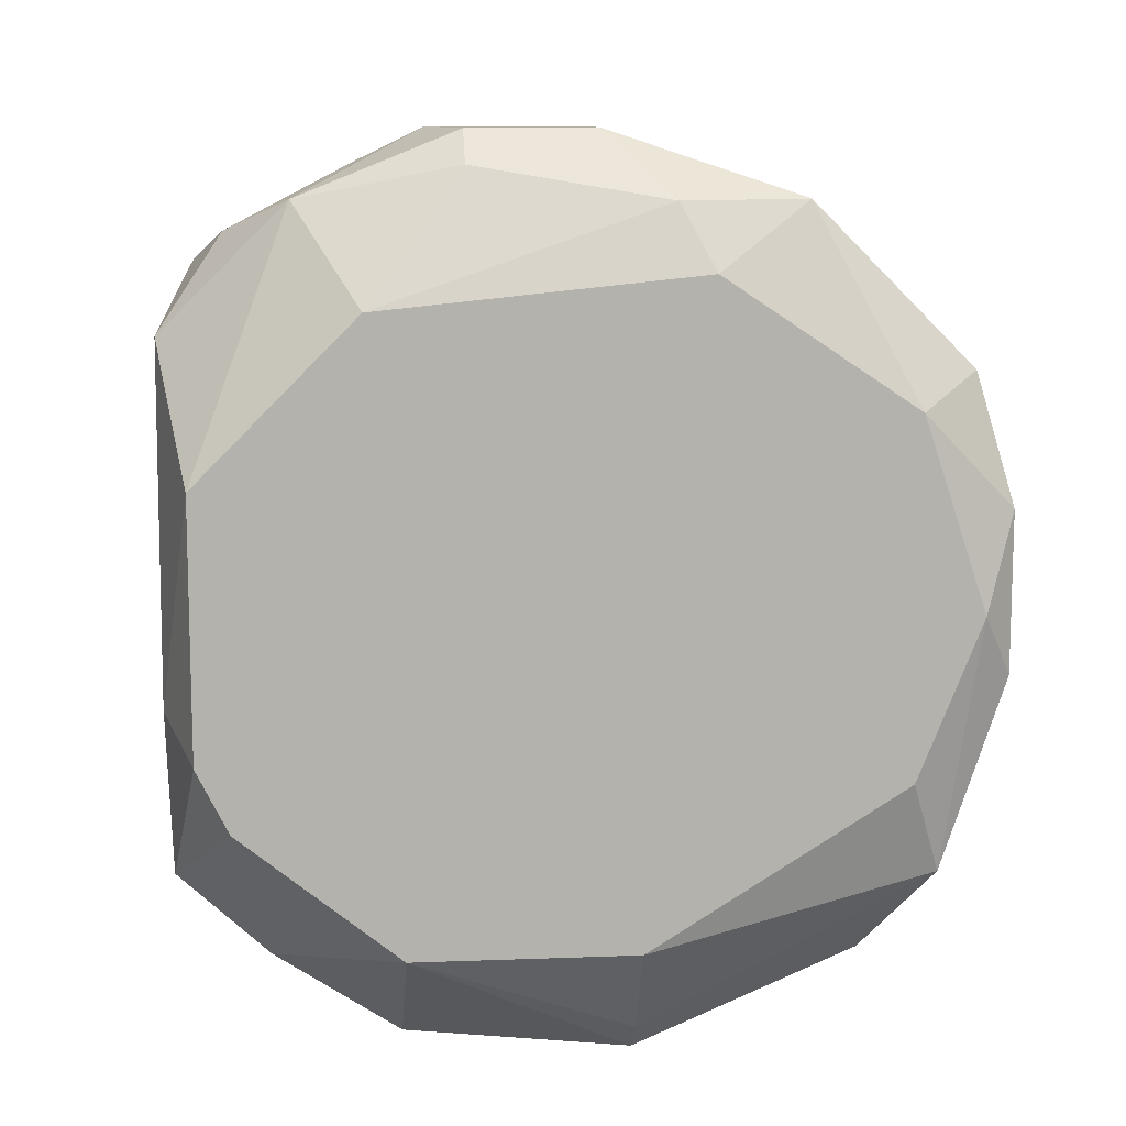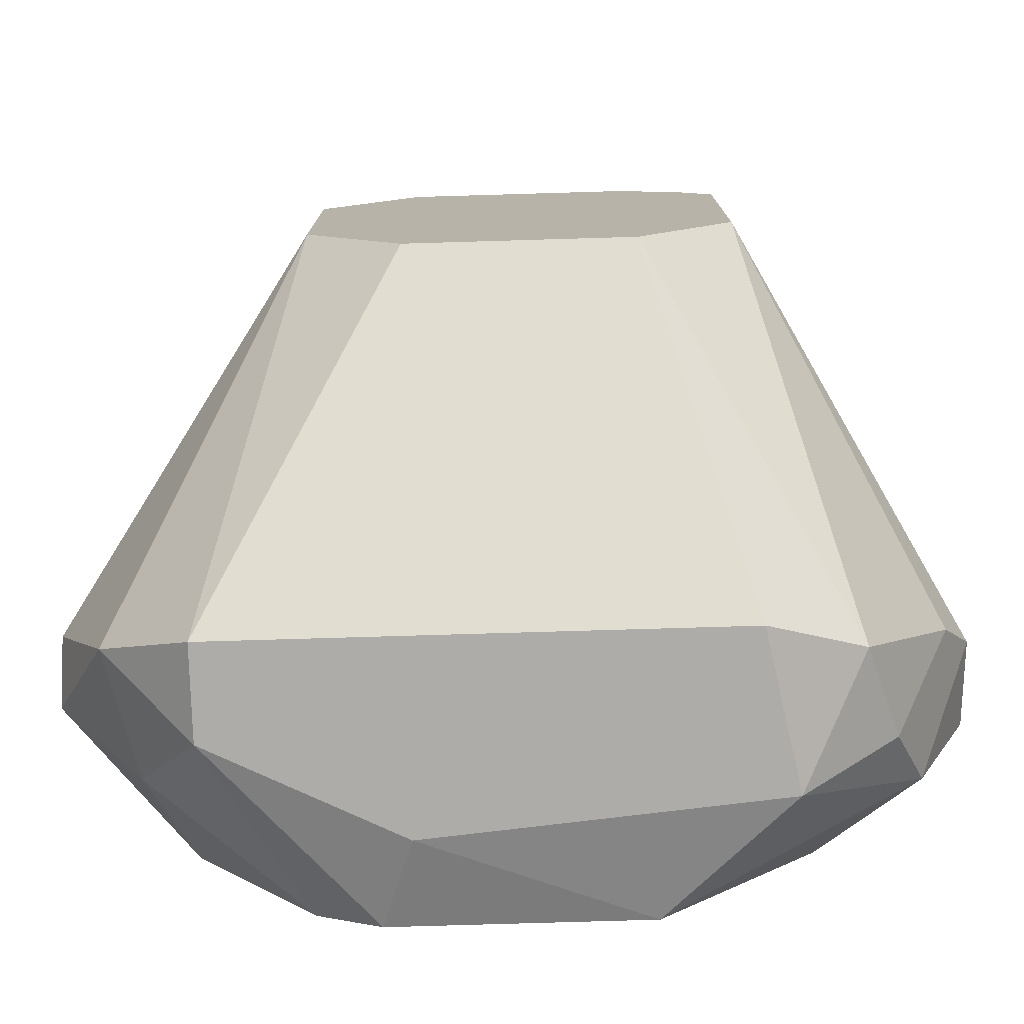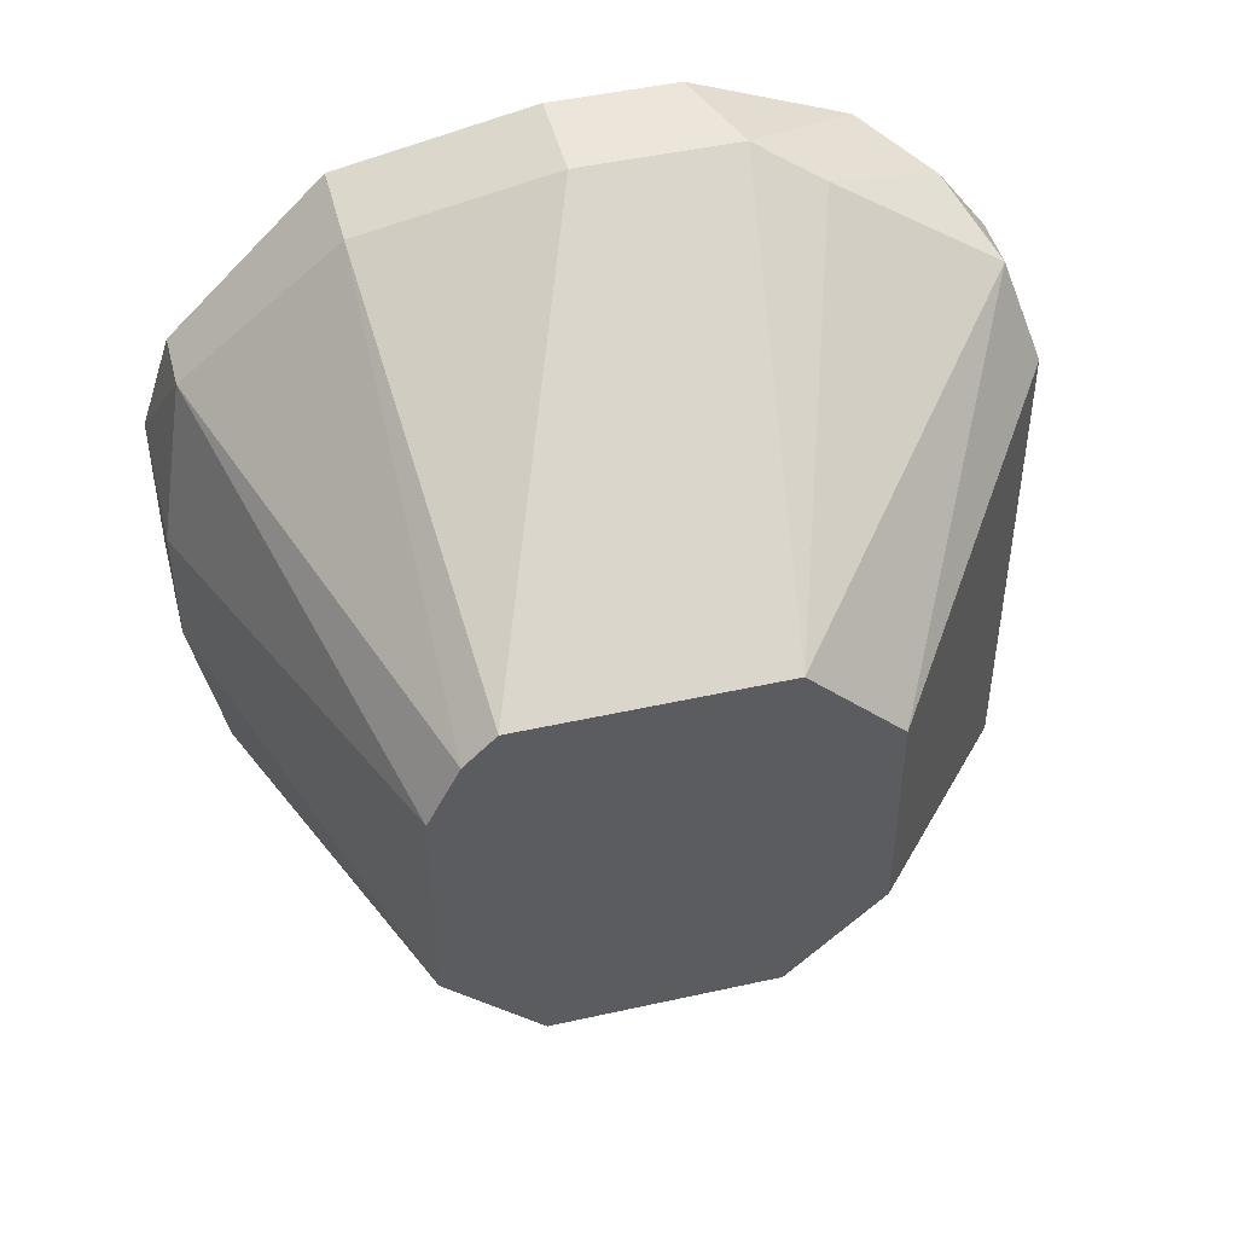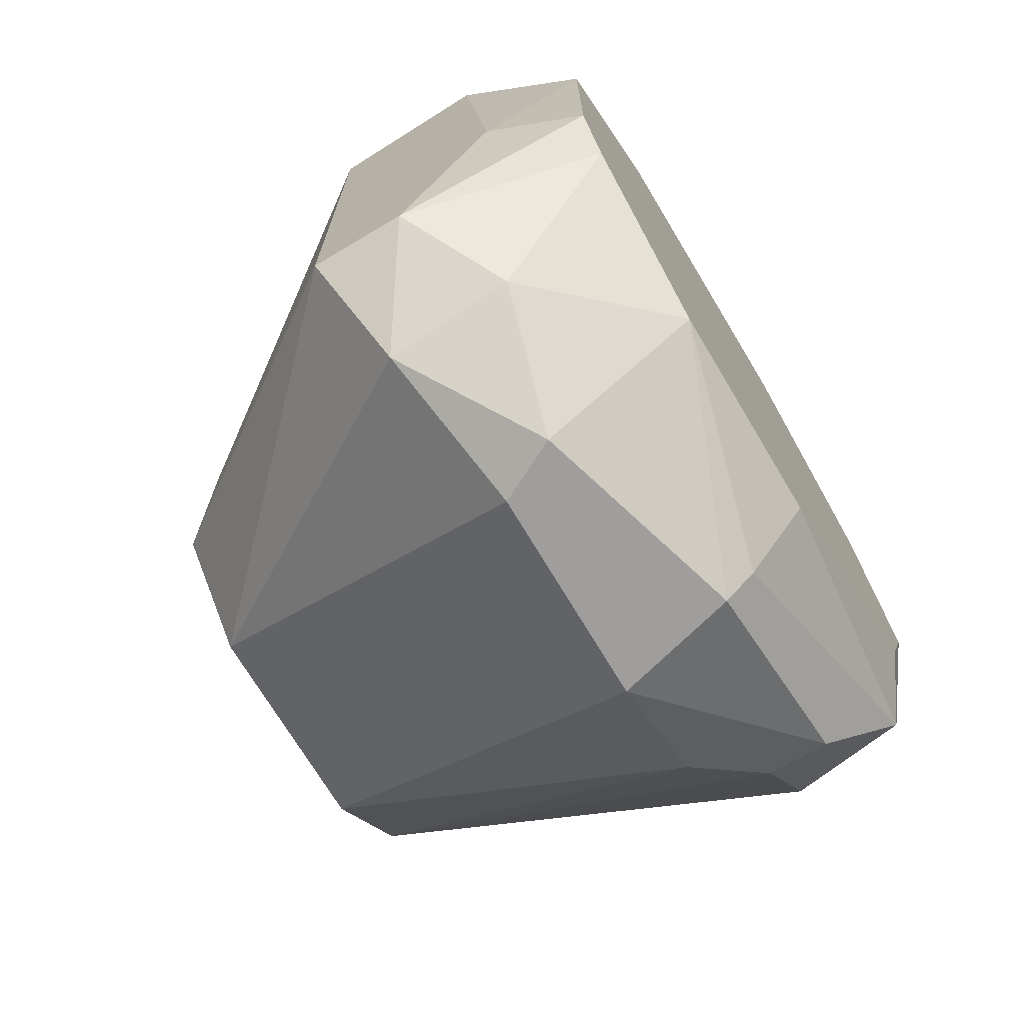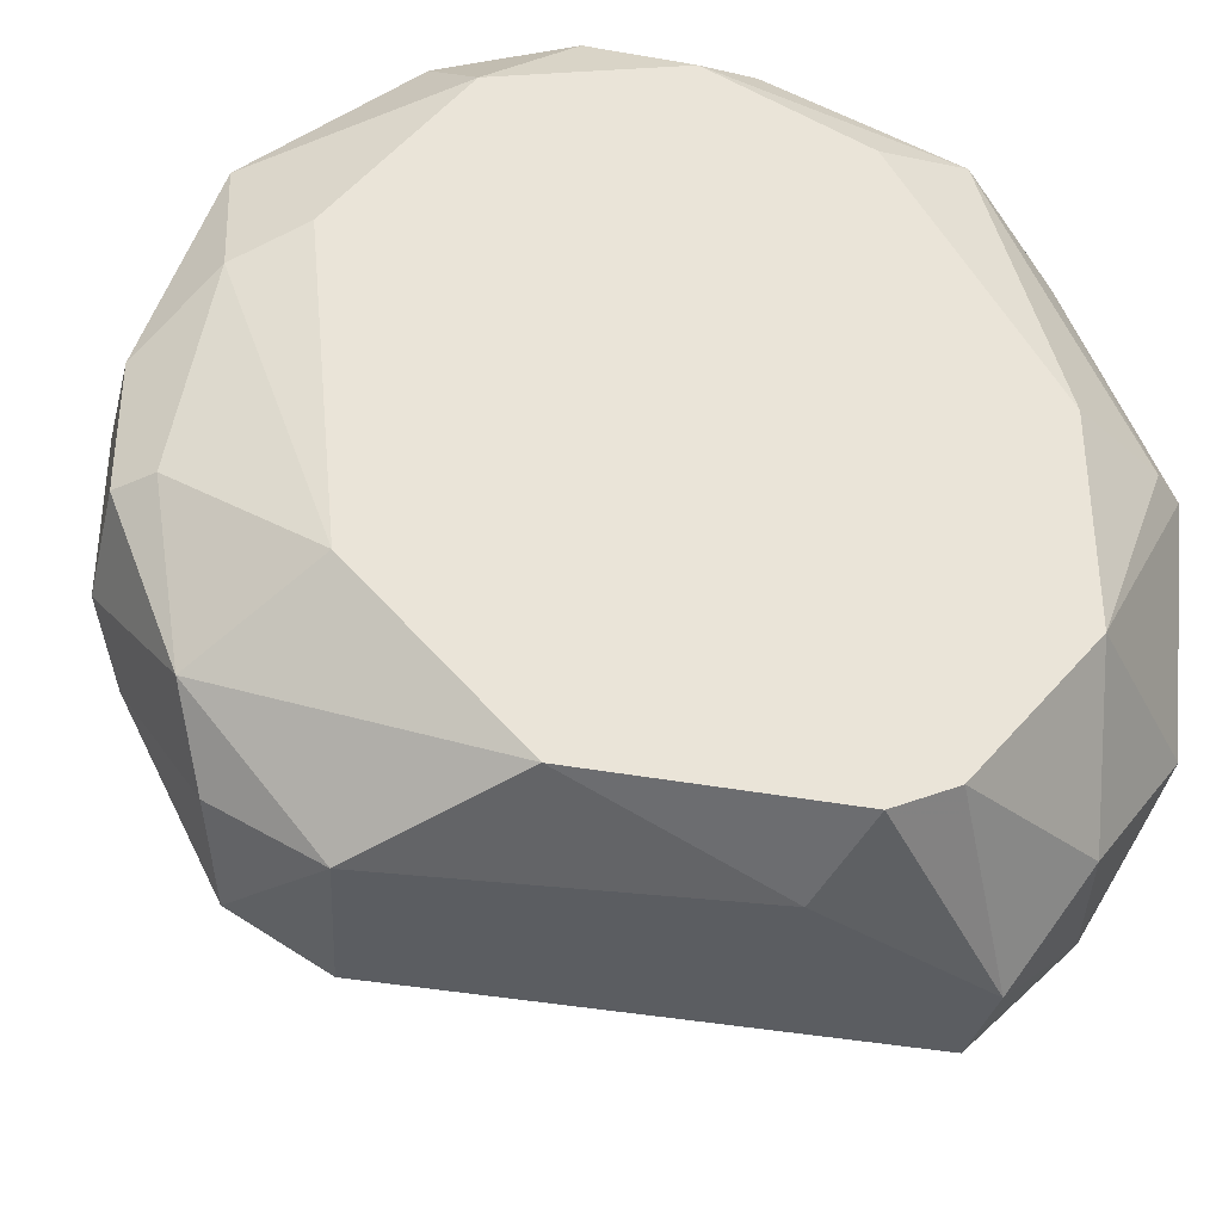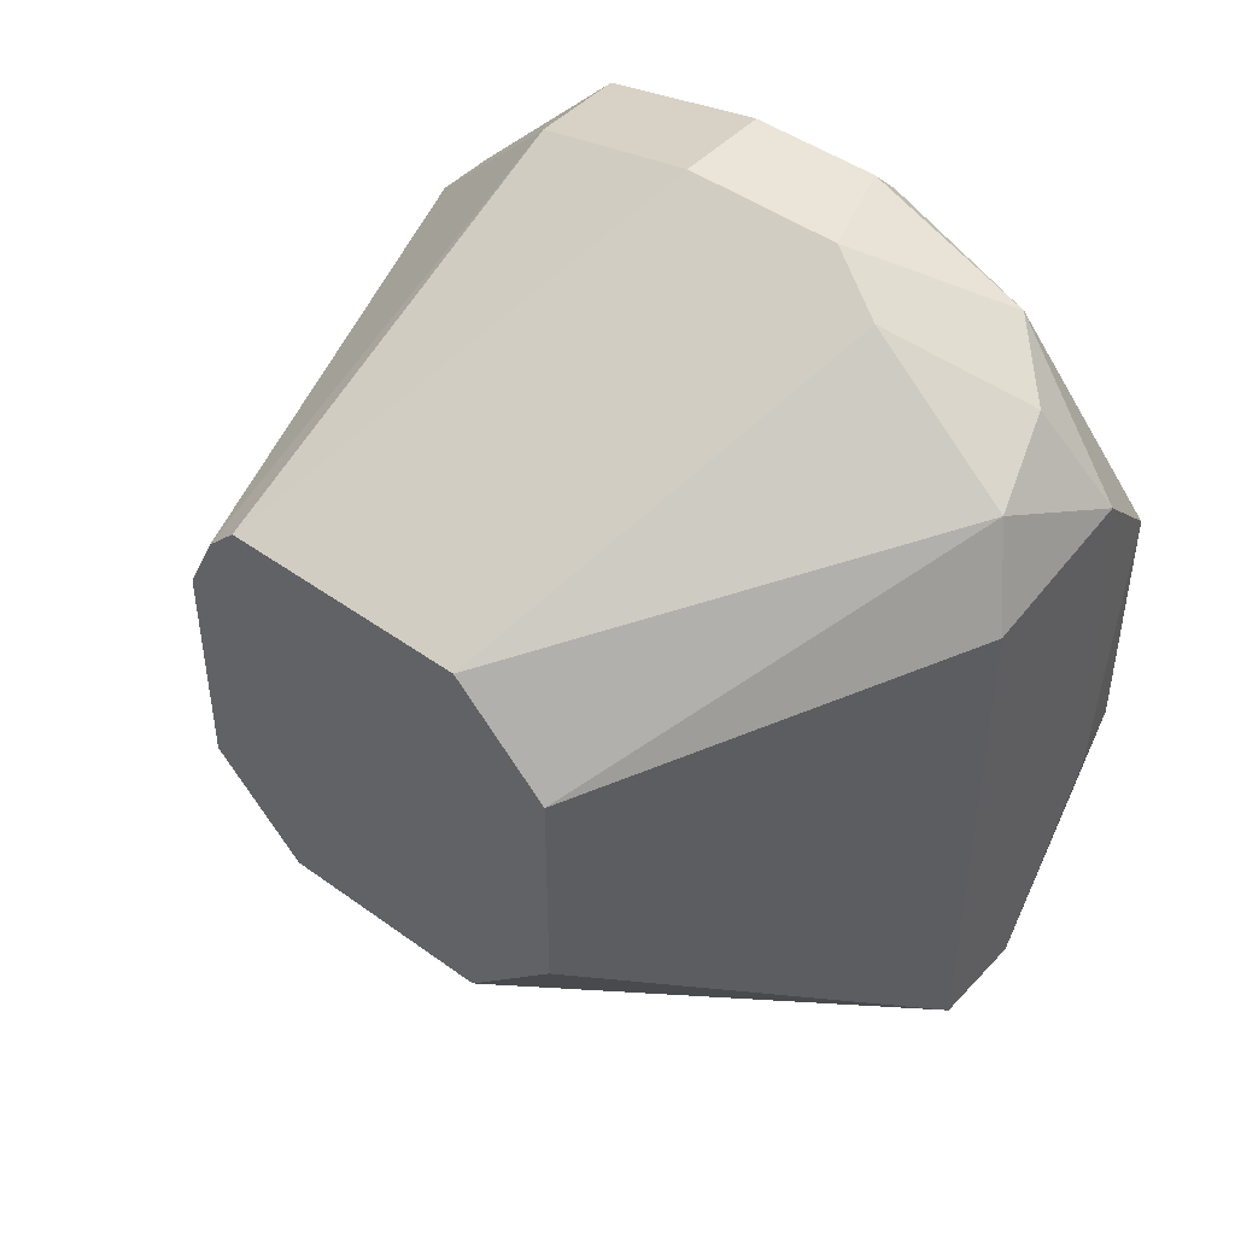
<metadata>
{"format":"obj","ext":"obj","renderer":"f3d","projection":"perspective","resolution":1024,"background":"white","views":[{"elev":10.8,"azim":84.6,"up":"+Z"},{"elev":-76.8,"azim":-88.3,"up":"+Y"},{"elev":46.9,"azim":-104.2,"up":"+Z"},{"elev":-71.0,"azim":30.8,"up":"+Z"},{"elev":-35.8,"azim":75.7,"up":"+Y"},{"elev":45.5,"azim":-50.1,"up":"+Z"}]}
</metadata>
<code>
v 0.001741 0.007273 0.005121
v 0.001741 -0.000998 -0.0024
v 0.001741 -0.000998 0.002864
v 0.001741 0.008779 -0.0024
v 0.001741 0.008779 0.002864
v 0.001741 0.006522 -0.004658
v 0.001741 0.001259 0.005121
v 0.001741 0.001259 -0.004658
v 0.001741 0.008028 0.004369
v 0.01001 -0.004008 -0.009171
v 0.01001 -0.005512 0.007377
v 0.01152 -0.000245 0.01039
v 0.01152 -0.006265 -0.006913
v 0.01152 0.003512 0.01039
v 0.01378 0.004263 -0.01068
v 0.01378 -0.003255 0.008882
v 0.01378 0.00953 -0.008419
v 0.01378 0.000506 0.01039
v 0.01378 -0.006265 -0.0024
v 0.01378 0.003512 0.01039
v 0.01077 -0.001751 0.009634
v 0.01077 -0.000245 -0.01068
v 0.01077 0.005016 -0.01068
v 0.01077 0.008028 -0.009171
v 0.01603 -0.001751 0.006624
v 0.01603 -0.004759 -0.004658
v 0.01603 -0.000998 -0.007666
v 0.01603 0.01028 -0.003905
v 0.01603 0.01028 0.004369
v 0.01603 0.004263 -0.007666
v 0.01603 0.005771 0.007377
v 0.01603 0.01179 -0.000145
v 0.01603 -0.005512 -0.003153
v 0.01603 -0.005512 0.002864
v 0.01453 0.004263 -0.009924
v 0.01453 0.000506 0.009634
v 0.01453 0.01179 0.005121
v 0.01453 0.008028 0.008882
v 0.009261 -0.006265 0.005121
v 0.009261 -0.006265 -0.006913
v 0.01528 0.005016 0.008882
v 0.01528 0.01254 -0.001648
v 0.01528 0.01254 0.002111
v 0.01528 0.01104 -0.006161
v 0.01227 -0.004759 0.008129
v 0.01227 -0.000998 -0.01068
v 0.01227 0.00953 -0.008419
v 0.01227 0.01179 -0.00541
v 0.01227 0.01254 -0.001648
v 0.01227 0.01254 0.001358
v 0.01227 0.008028 0.008882
v 0.01303 -0.004008 -0.008419
v 0.01303 0.01179 0.005121
v 0.01303 -0.006265 0.005872
f 1 51 9
f 5 2 7
f 2 5 6
f 2 40 39
f 33 29 25
f 29 33 27
f 5 7 1
f 1 7 12
f 48 42 44
f 40 2 8
f 2 6 8
f 6 22 8
f 24 6 4
f 6 5 4
f 5 53 50
f 4 5 50
f 39 40 54
f 6 24 23
f 22 6 23
f 39 54 11
f 54 45 11
f 7 2 3
f 2 39 3
f 11 7 3
f 39 11 3
f 12 20 14
f 1 12 14
f 20 38 14
f 29 27 28
f 38 53 51
f 1 14 51
f 14 38 51
f 33 25 34
f 54 34 16
f 45 54 16
f 34 25 16
f 27 52 46
f 22 23 46
f 40 8 10
f 8 22 10
f 22 46 10
f 46 52 10
f 25 29 31
f 29 38 31
f 44 35 17
f 48 44 17
f 23 24 17
f 54 40 13
f 40 10 13
f 10 52 13
f 27 35 30
f 35 44 30
f 28 27 30
f 44 28 30
f 38 29 37
f 53 38 37
f 42 48 49
f 48 4 49
f 4 50 49
f 50 42 49
f 35 27 15
f 27 46 15
f 46 23 15
f 17 35 15
f 23 17 15
f 16 25 36
f 33 34 19
f 34 54 19
f 54 13 19
f 13 33 19
f 50 53 43
f 42 50 43
f 37 29 43
f 53 37 43
f 12 7 21
f 7 11 21
f 11 45 21
f 45 16 21
f 16 12 21
f 44 42 32
f 29 28 32
f 28 44 32
f 43 29 32
f 42 43 32
f 27 33 26
f 52 27 26
f 33 13 26
f 13 52 26
f 20 12 18
f 12 16 18
f 36 20 18
f 16 36 18
f 38 20 41
f 25 31 41
f 31 38 41
f 20 36 41
f 36 25 41
f 24 4 47
f 4 48 47
f 17 24 47
f 48 17 47
f 53 5 9
f 5 1 9
f 51 53 9

</code>
